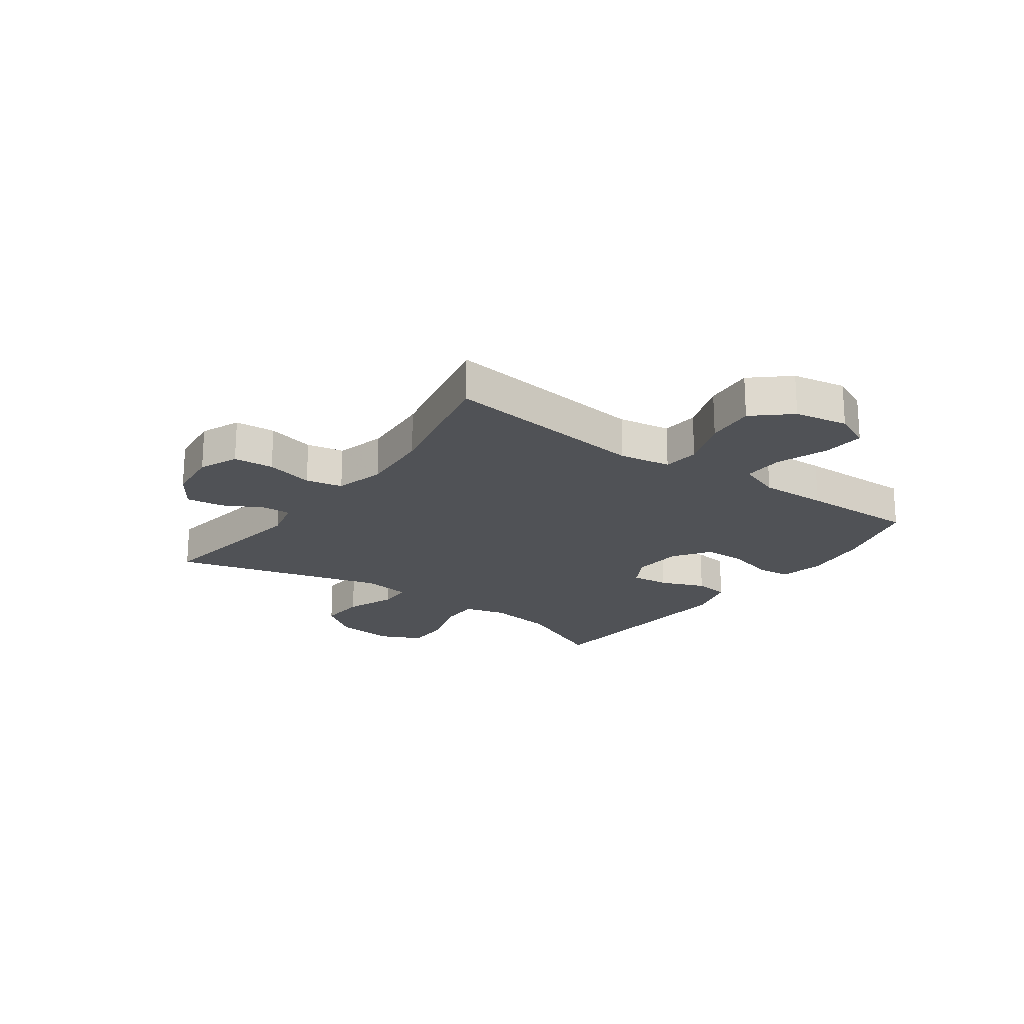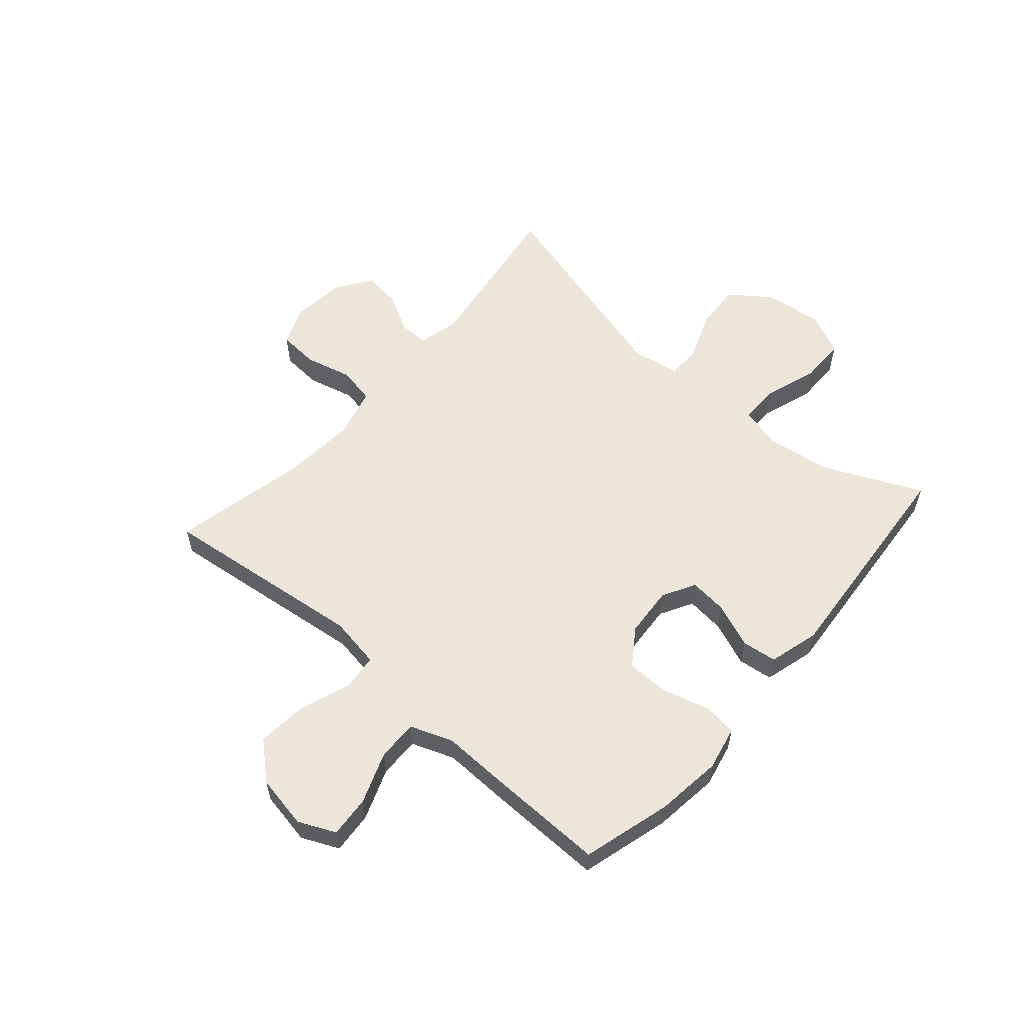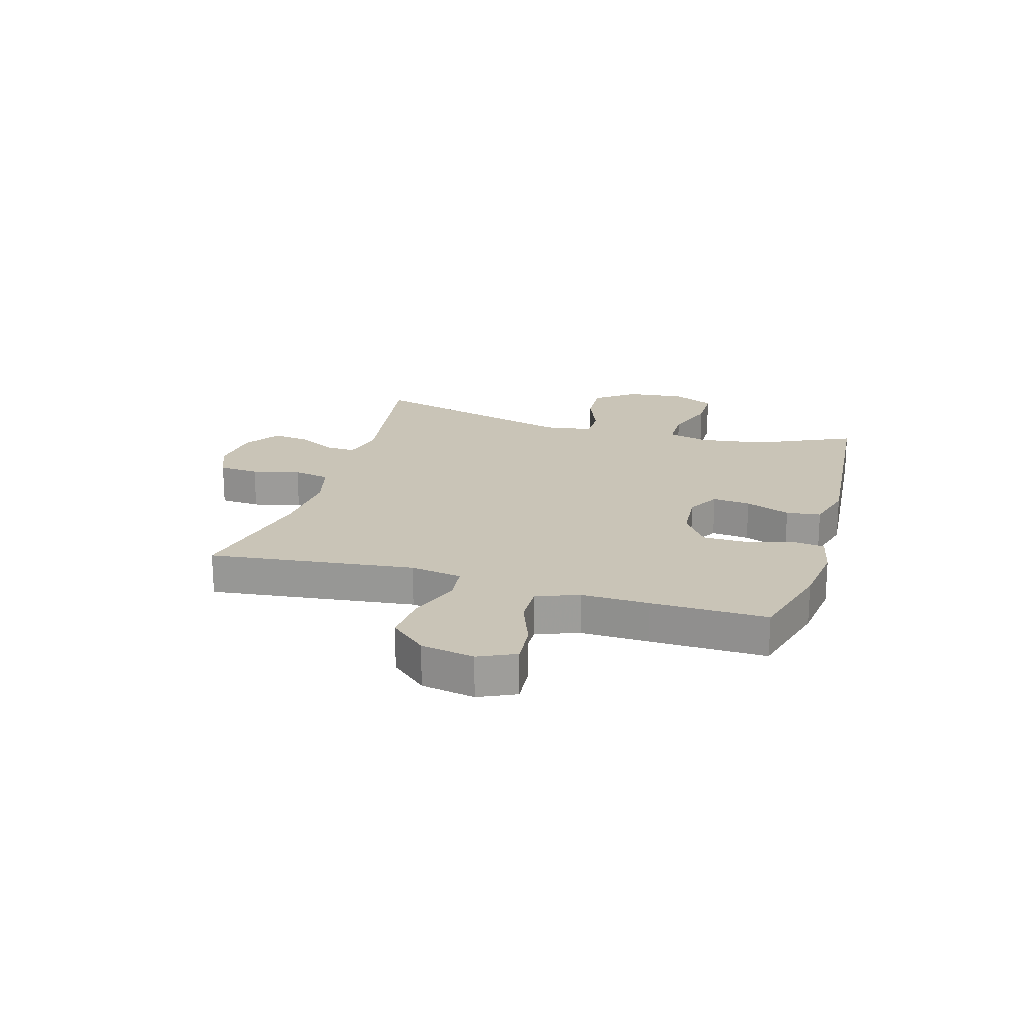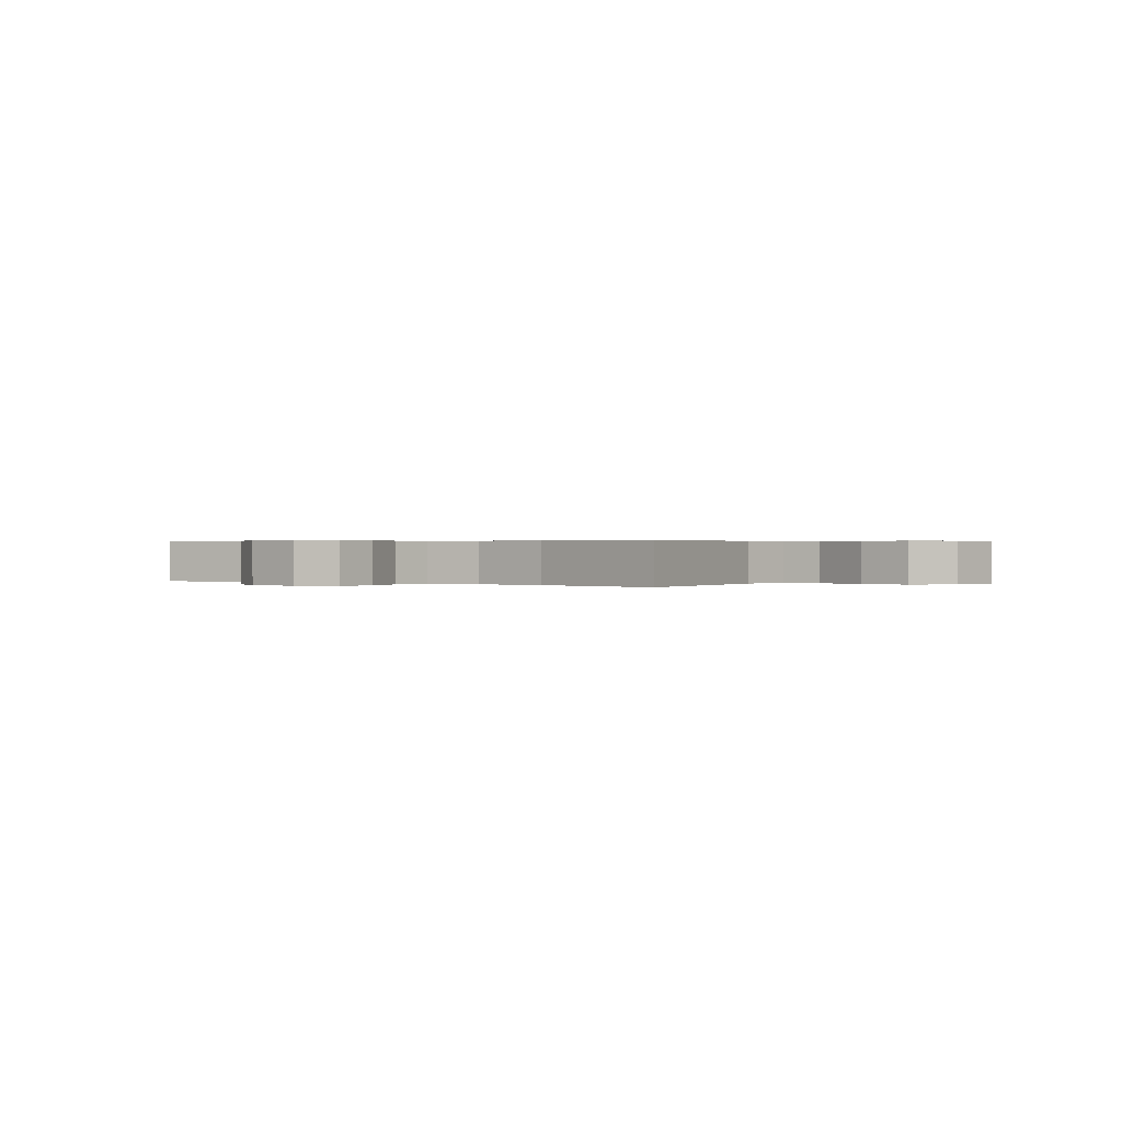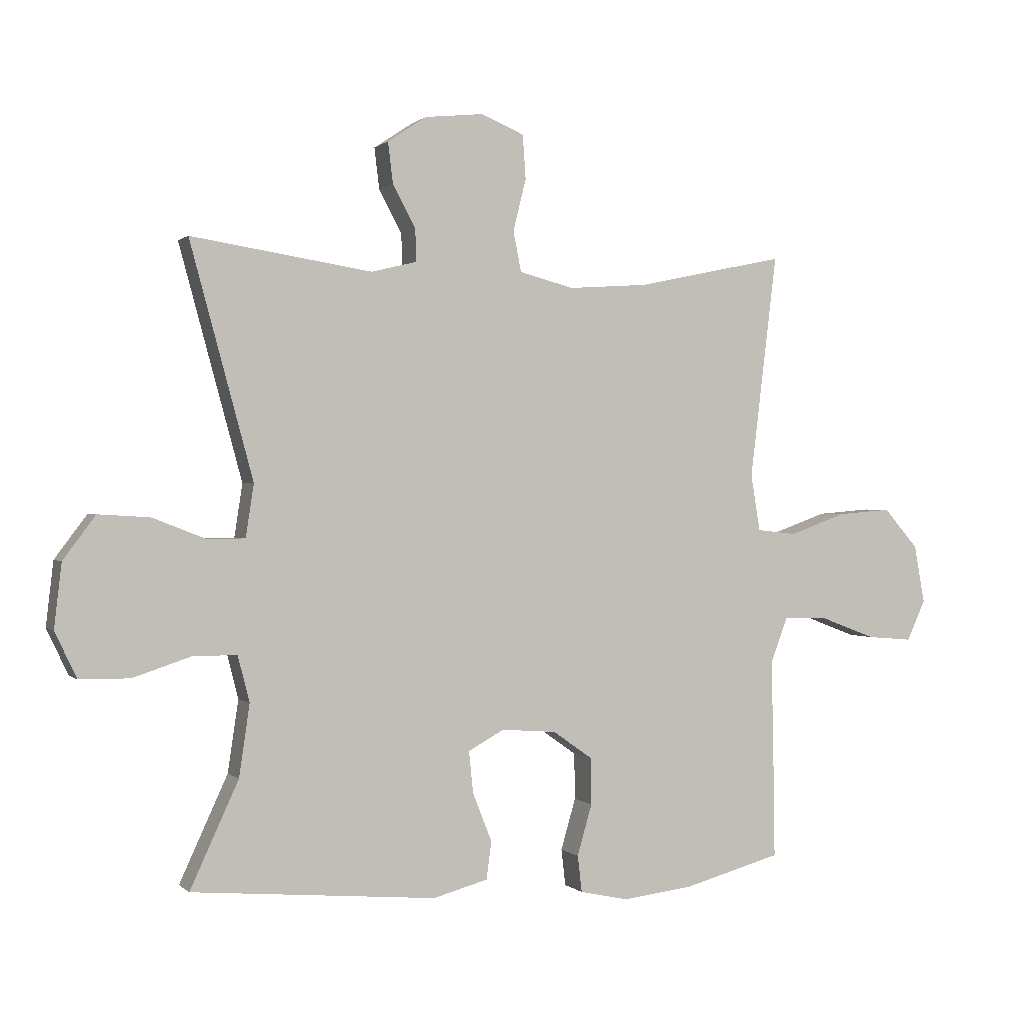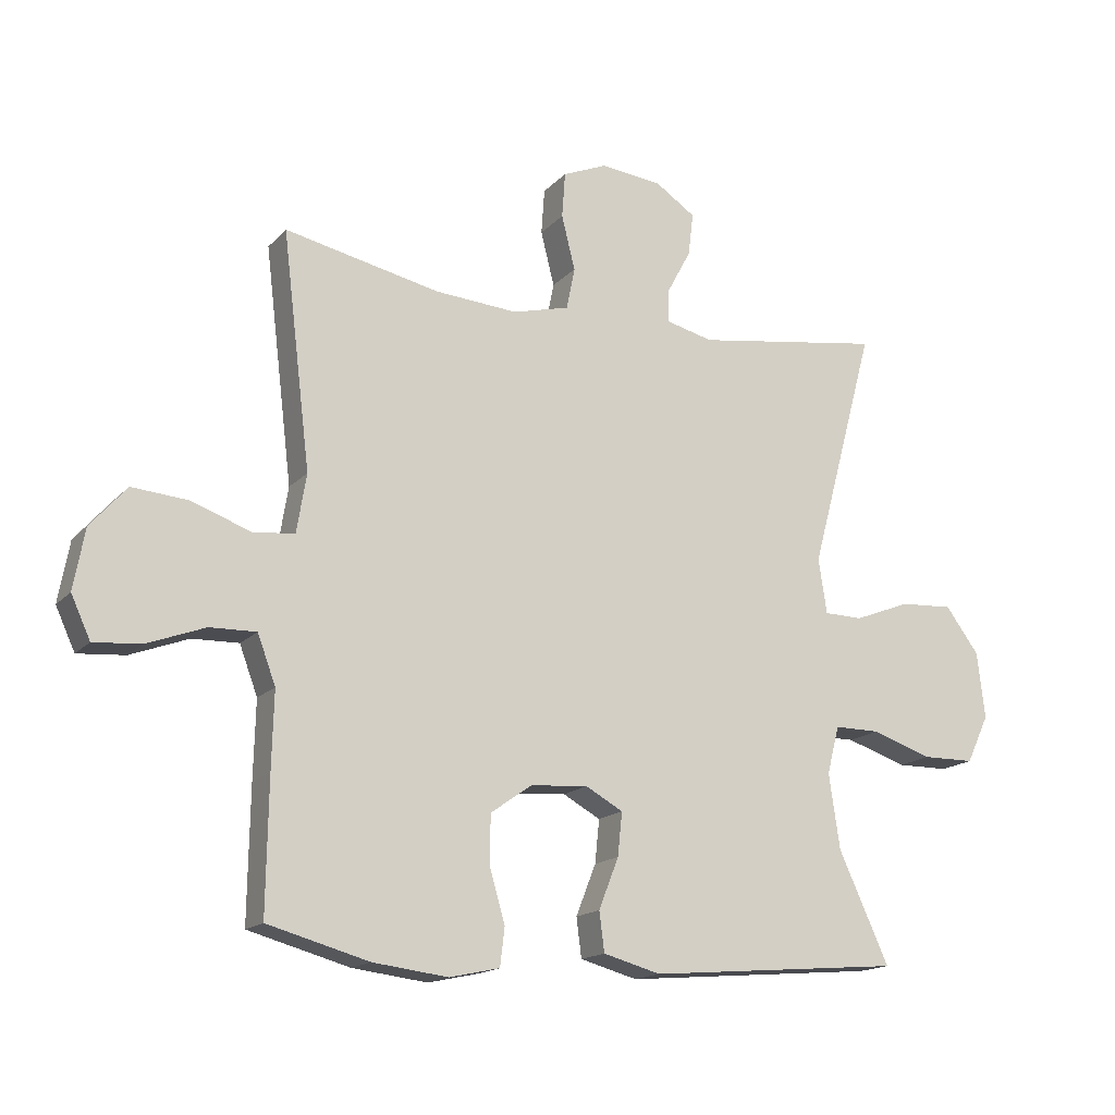
<metadata>
{"format":"obj","ext":"obj","renderer":"f3d","projection":"perspective","resolution":1024,"background":"white","views":[{"elev":-20.7,"azim":54.3,"up":"+Y"},{"elev":57.2,"azim":131.2,"up":"+Y"},{"elev":20.0,"azim":106.3,"up":"+Y"},{"elev":0.4,"azim":34.6,"up":"+Y"},{"elev":0.6,"azim":-21.1,"up":"+Z"},{"elev":-16.2,"azim":152.7,"up":"+Z"}]}
</metadata>
<code>
v 0.5 0.07 -0.5
v 0.343 0.07 -0.543
v 0.227 0.07 -0.557
v 0.149 0.07 -0.54
v 0.142 0.07 -0.481
v 0.166 0.07 -0.398
v 0.165 0.07 -0.323
v 0.101 0.07 -0.278
v 0.012 0.07 -0.271
v -0.046 0.07 -0.303
v -0.039 0.07 -0.37
v -0.008 0.07 -0.449
v -0.016 0.07 -0.51
v -0.105 0.07 -0.534
v -0.5 0.07 -0.5
v -0.422 0.07 -0.33
v -0.405 0.07 -0.214
v -0.424 0.07 -0.14
v -0.495 0.07 -0.14
v -0.589 0.07 -0.171
v -0.67 0.07 -0.17
v -0.705 0.07 -0.096
v -0.693 0.07 0.007
v -0.641 0.07 0.077
v -0.558 0.07 0.072
v -0.471 0.07 0.038
v -0.411 0.07 0.039
v -0.398 0.07 0.124
v -0.5 0.07 0.5
v -0.208 0.07 0.455
v -0.134 0.07 0.473
v -0.136 0.07 0.525
v -0.173 0.07 0.594
v -0.181 0.07 0.66
v -0.118 0.07 0.702
v -0.023 0.07 0.712
v 0.046 0.07 0.683
v 0.051 0.07 0.612
v 0.03 0.07 0.528
v 0.043 0.07 0.463
v 0.131 0.07 0.44
v 0.259 0.07 0.449
v 0.5 0.07 0.5
v 0.456 0.07 0.137
v 0.471 0.07 0.046
v 0.535 0.07 0.039
v 0.627 0.07 0.072
v 0.714 0.07 0.079
v 0.77 0.07 0.015
v 0.787 0.07 -0.079
v 0.757 0.07 -0.144
v 0.684 0.07 -0.138
v 0.594 0.07 -0.104
v 0.522 0.07 -0.102
v 0.494 0.07 -0.177
v 0.497 0.07 -0.296
v 0.5 0 -0.5
v 0.343 0 -0.543
v 0.227 0 -0.557
v 0.149 0 -0.54
v 0.142 0 -0.481
v 0.166 0 -0.398
v 0.165 0 -0.323
v 0.101 0 -0.278
v 0.012 0 -0.271
v -0.046 0 -0.303
v -0.039 0 -0.37
v -0.008 0 -0.449
v -0.016 0 -0.51
v -0.105 0 -0.534
v -0.5 0 -0.5
v -0.422 0 -0.33
v -0.405 0 -0.214
v -0.424 0 -0.14
v -0.495 0 -0.14
v -0.589 0 -0.171
v -0.67 0 -0.17
v -0.705 0 -0.096
v -0.693 0 0.007
v -0.641 0 0.077
v -0.558 0 0.072
v -0.471 0 0.038
v -0.411 0 0.039
v -0.398 0 0.124
v -0.5 0 0.5
v -0.208 0 0.455
v -0.134 0 0.473
v -0.136 0 0.525
v -0.173 0 0.594
v -0.181 0 0.66
v -0.118 0 0.702
v -0.023 0 0.712
v 0.046 0 0.683
v 0.051 0 0.612
v 0.03 0 0.528
v 0.043 0 0.463
v 0.131 0 0.44
v 0.259 0 0.449
v 0.5 0 0.5
v 0.456 0 0.137
v 0.471 0 0.046
v 0.535 0 0.039
v 0.627 0 0.072
v 0.714 0 0.079
v 0.77 0 0.015
v 0.787 0 -0.079
v 0.757 0 -0.144
v 0.684 0 -0.138
v 0.594 0 -0.104
v 0.522 0 -0.102
v 0.494 0 -0.177
v 0.497 0 -0.296
f 4 5 6
f 3 4 6
f 2 3 6
f 1 2 6
f 56 1 6
f 55 56 6
f 54 55 6 7
f 51 52 53
f 50 51 53
f 49 50 53
f 48 49 53
f 47 48 53
f 46 47 53
f 45 46 53 54
f 42 43 44
f 41 42 44 45
f 54 7 8
f 45 54 8
f 41 45 8
f 40 41 8
f 37 38 39
f 36 37 39
f 35 36 39
f 34 35 39
f 33 34 39
f 32 33 39
f 40 8 9
f 39 40 9
f 32 39 9
f 31 32 9
f 28 29 30
f 31 9 10
f 30 31 10
f 28 30 10
f 27 28 10
f 24 25 26
f 23 24 26
f 22 23 26
f 21 22 26
f 20 21 26
f 19 20 26
f 18 19 26 27
f 14 15 16
f 13 14 16
f 12 13 16
f 11 12 16
f 11 16 17
f 17 18 27
f 11 17 27
f 10 11 27
f 62 61 60
f 62 60 59
f 62 59 58
f 62 58 57
f 62 57 112
f 62 112 111
f 63 62 111 110
f 109 108 107
f 109 107 106
f 109 106 105
f 109 105 104
f 109 104 103
f 109 103 102
f 110 109 102 101
f 100 99 98
f 101 100 98 97
f 64 63 110
f 64 110 101
f 64 101 97
f 64 97 96
f 95 94 93
f 95 93 92
f 95 92 91
f 95 91 90
f 95 90 89
f 95 89 88
f 65 64 96
f 65 96 95
f 65 95 88
f 65 88 87
f 86 85 84
f 66 65 87
f 66 87 86
f 66 86 84
f 66 84 83
f 82 81 80
f 82 80 79
f 82 79 78
f 82 78 77
f 82 77 76
f 82 76 75
f 83 82 75 74
f 72 71 70
f 72 70 69
f 72 69 68
f 72 68 67
f 73 72 67
f 83 74 73
f 83 73 67
f 83 67 66
f 1 57 58 2
f 2 58 59 3
f 3 59 60 4
f 4 60 61 5
f 5 61 62 6
f 6 62 63 7
f 7 63 64 8
f 8 64 65 9
f 9 65 66 10
f 10 66 67 11
f 11 67 68 12
f 12 68 69 13
f 13 69 70 14
f 14 70 71 15
f 15 71 72 16
f 16 72 73 17
f 17 73 74 18
f 18 74 75 19
f 19 75 76 20
f 20 76 77 21
f 21 77 78 22
f 22 78 79 23
f 23 79 80 24
f 24 80 81 25
f 25 81 82 26
f 26 82 83 27
f 27 83 84 28
f 28 84 85 29
f 29 85 86 30
f 30 86 87 31
f 31 87 88 32
f 32 88 89 33
f 33 89 90 34
f 34 90 91 35
f 35 91 92 36
f 36 92 93 37
f 37 93 94 38
f 38 94 95 39
f 39 95 96 40
f 40 96 97 41
f 41 97 98 42
f 42 98 99 43
f 43 99 100 44
f 44 100 101 45
f 45 101 102 46
f 46 102 103 47
f 47 103 104 48
f 48 104 105 49
f 49 105 106 50
f 50 106 107 51
f 51 107 108 52
f 52 108 109 53
f 53 109 110 54
f 54 110 111 55
f 55 111 112 56
f 56 112 57 1

</code>
